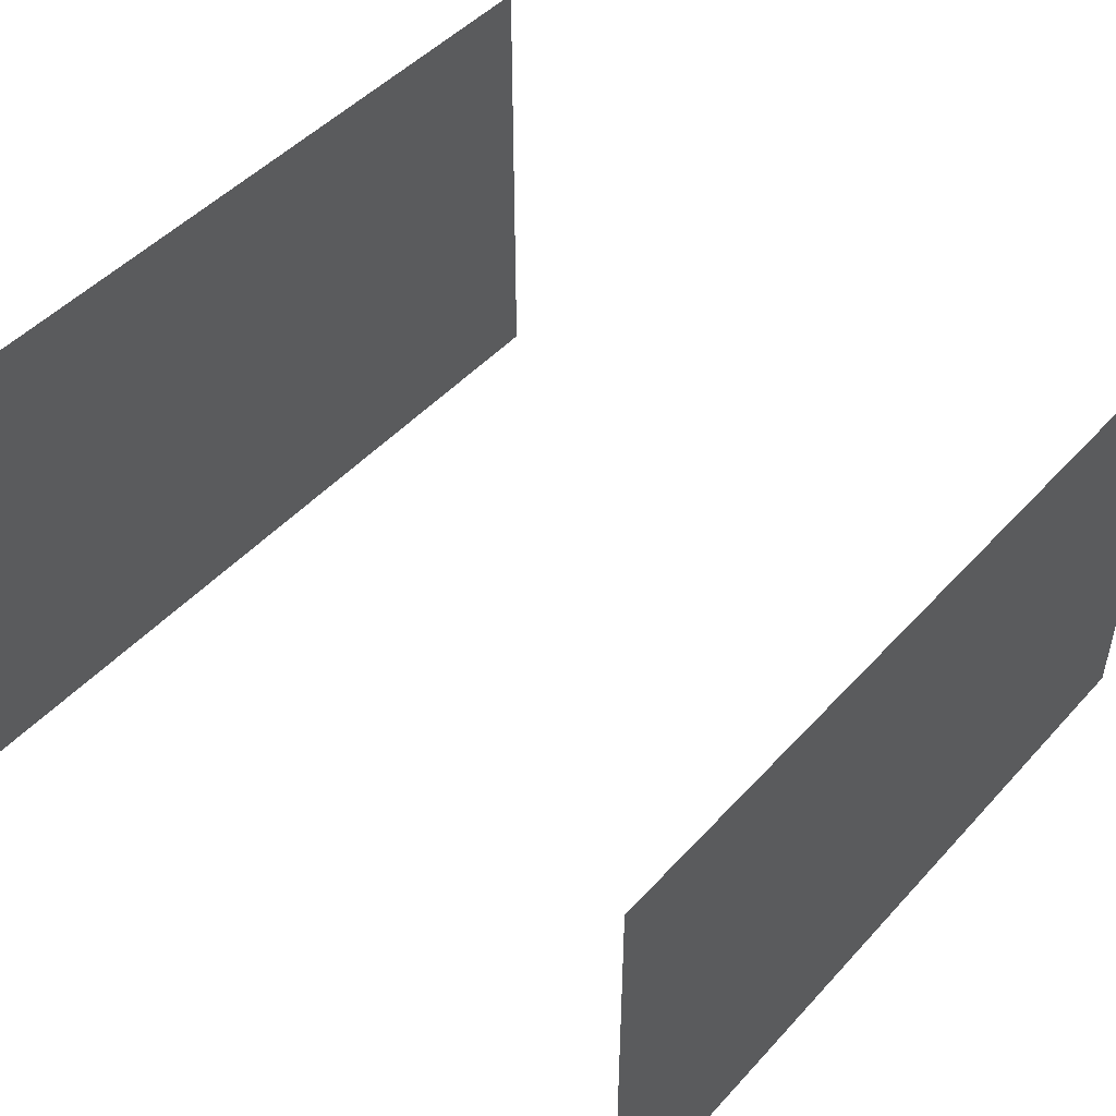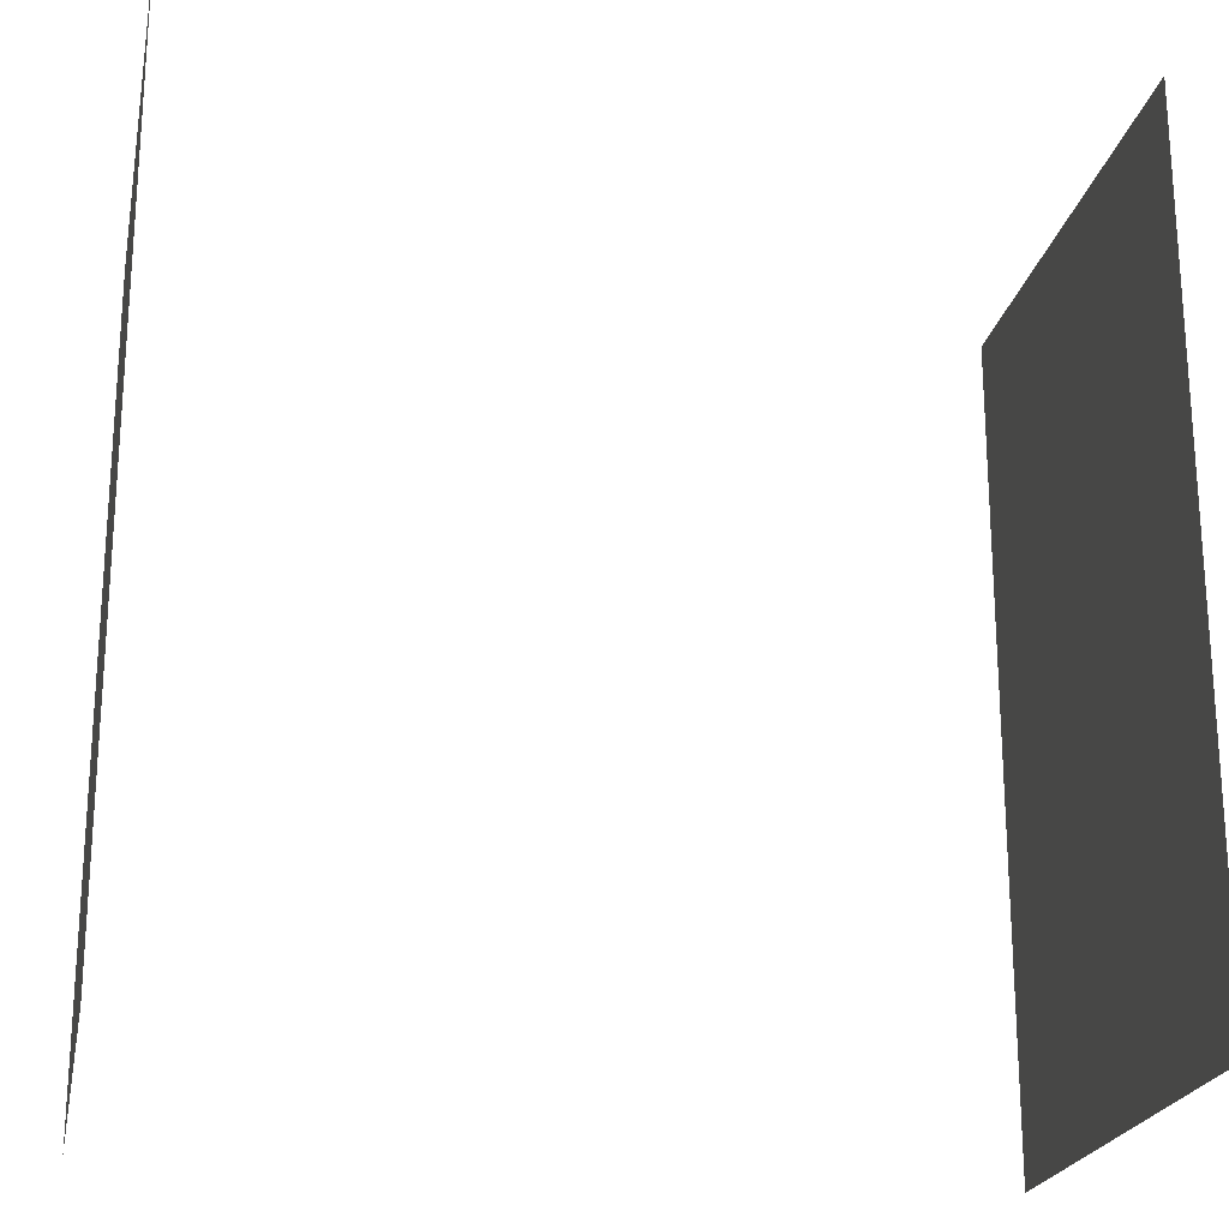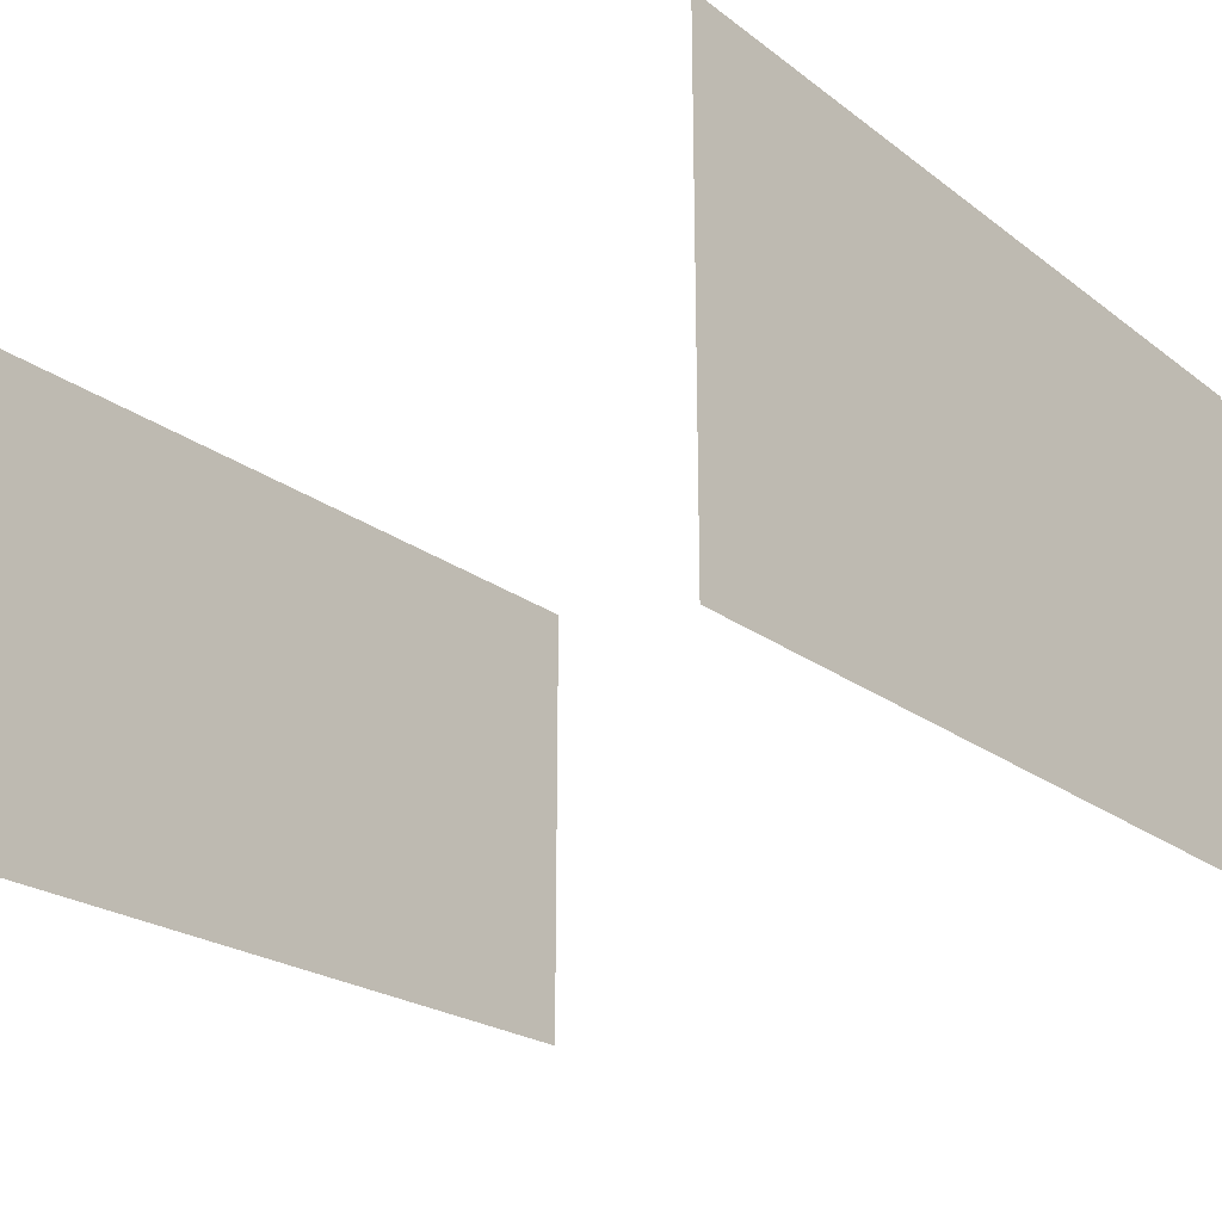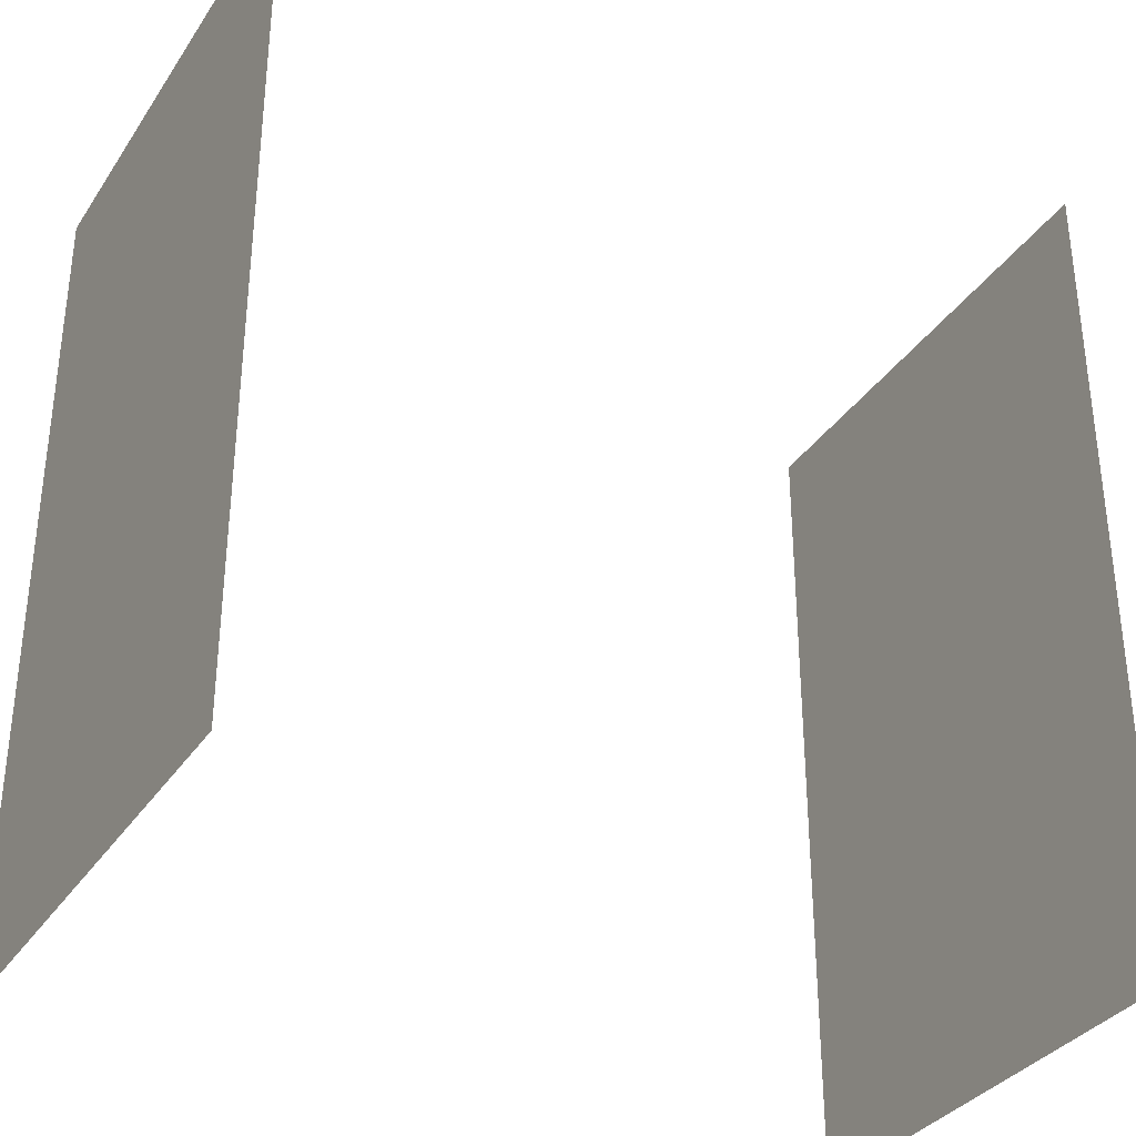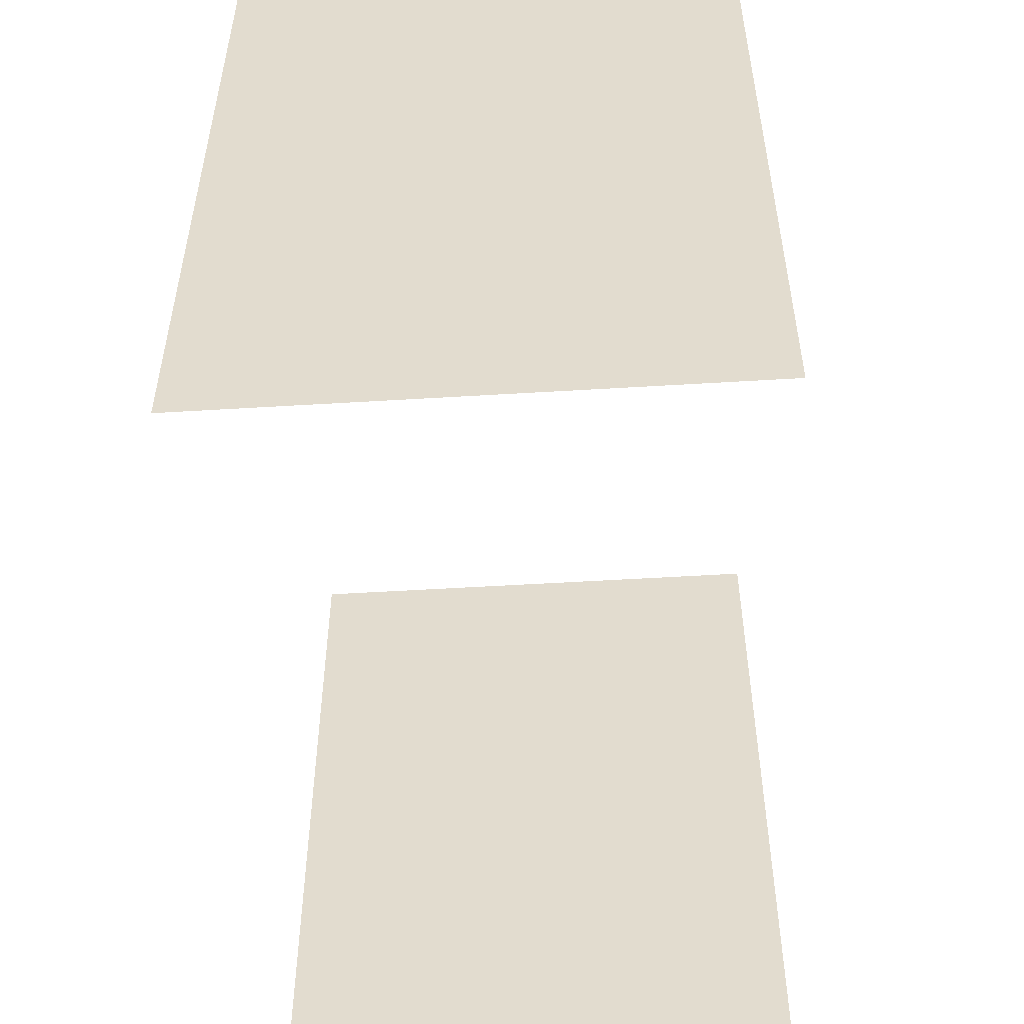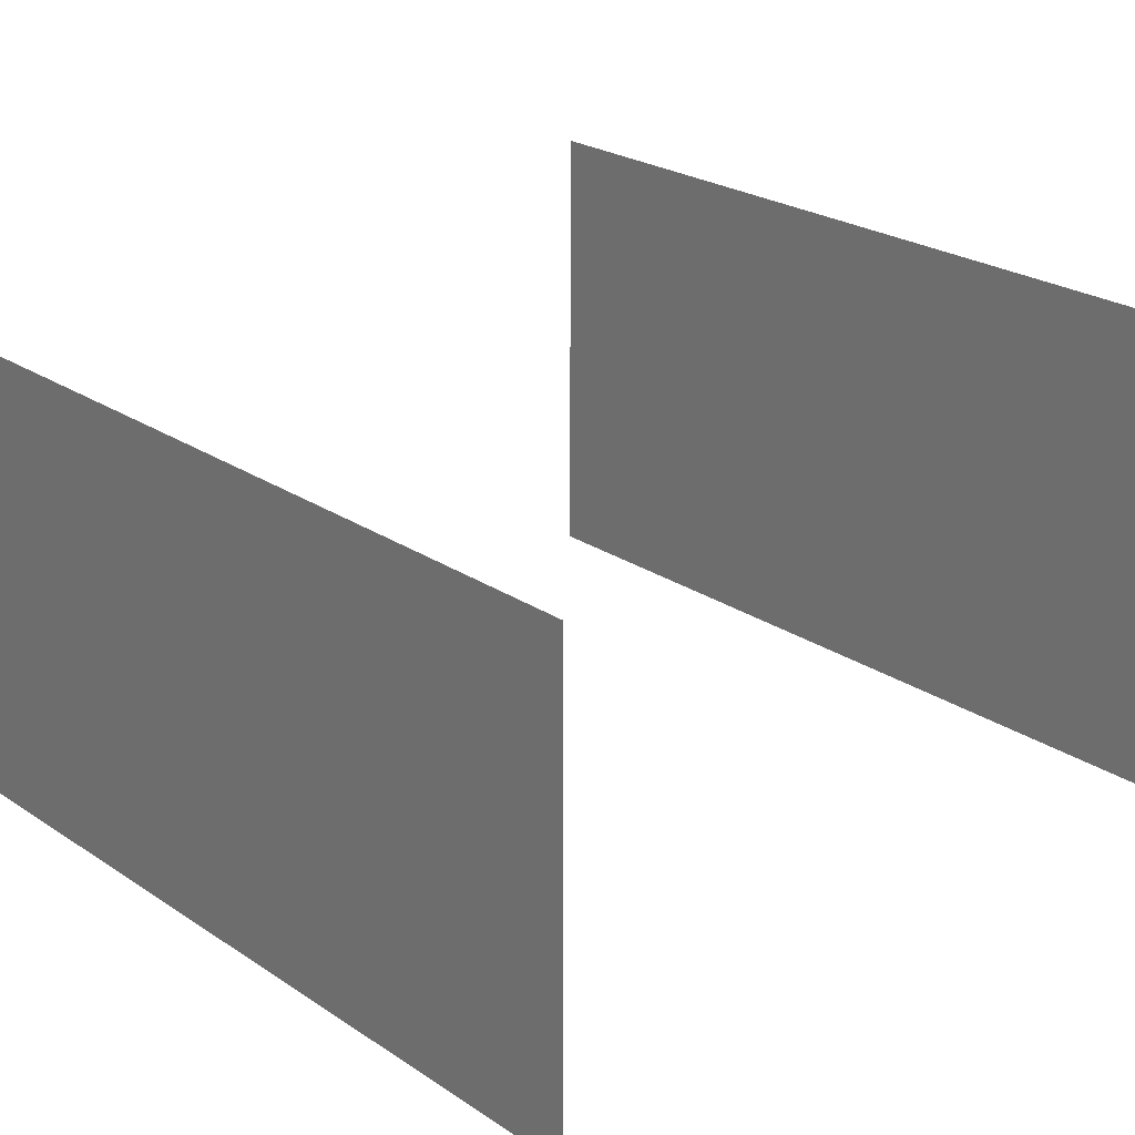
<metadata>
{"format":"obj","ext":"obj","renderer":"f3d","projection":"perspective","resolution":1024,"background":"white","views":[{"elev":48.2,"azim":40.1,"up":"+Y"},{"elev":-22.1,"azim":-11.1,"up":"+Z"},{"elev":-23.5,"azim":-140.8,"up":"+Y"},{"elev":-33.9,"azim":-28.8,"up":"+Z"},{"elev":-53.7,"azim":-86.3,"up":"+Z"},{"elev":26.4,"azim":135.3,"up":"+Y"}]}
</metadata>
<code>
o Plane
v -2.001 2.4 2
v -2.001 0.000483 2
v -2.001 2.4 -2
v -2.001 0.000483 -2
v 2.001 2.4 2
v 2.001 0.000483 2
v 2.001 2.4 -2
v 2.001 0.000483 -2
f 2 3 1
f 7 6 5
f 2 4 3
f 7 8 6

</code>
